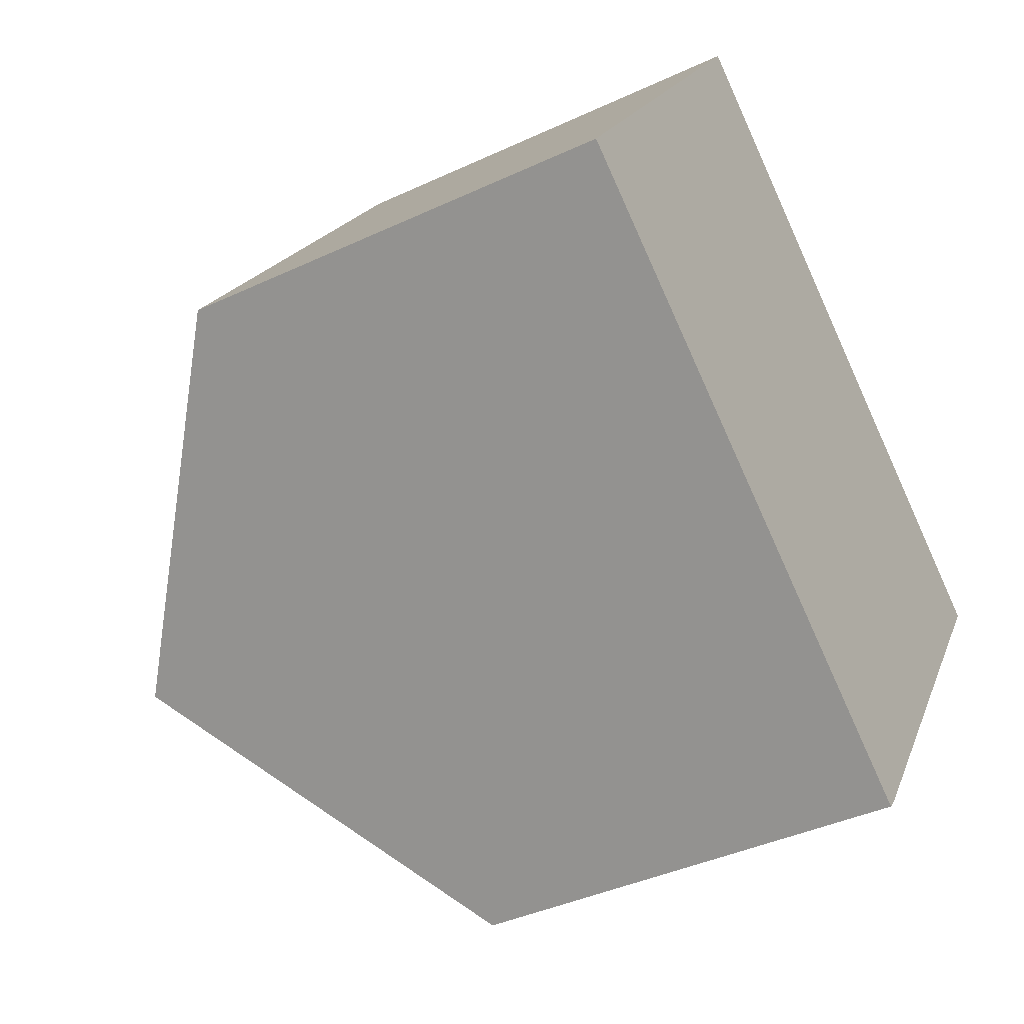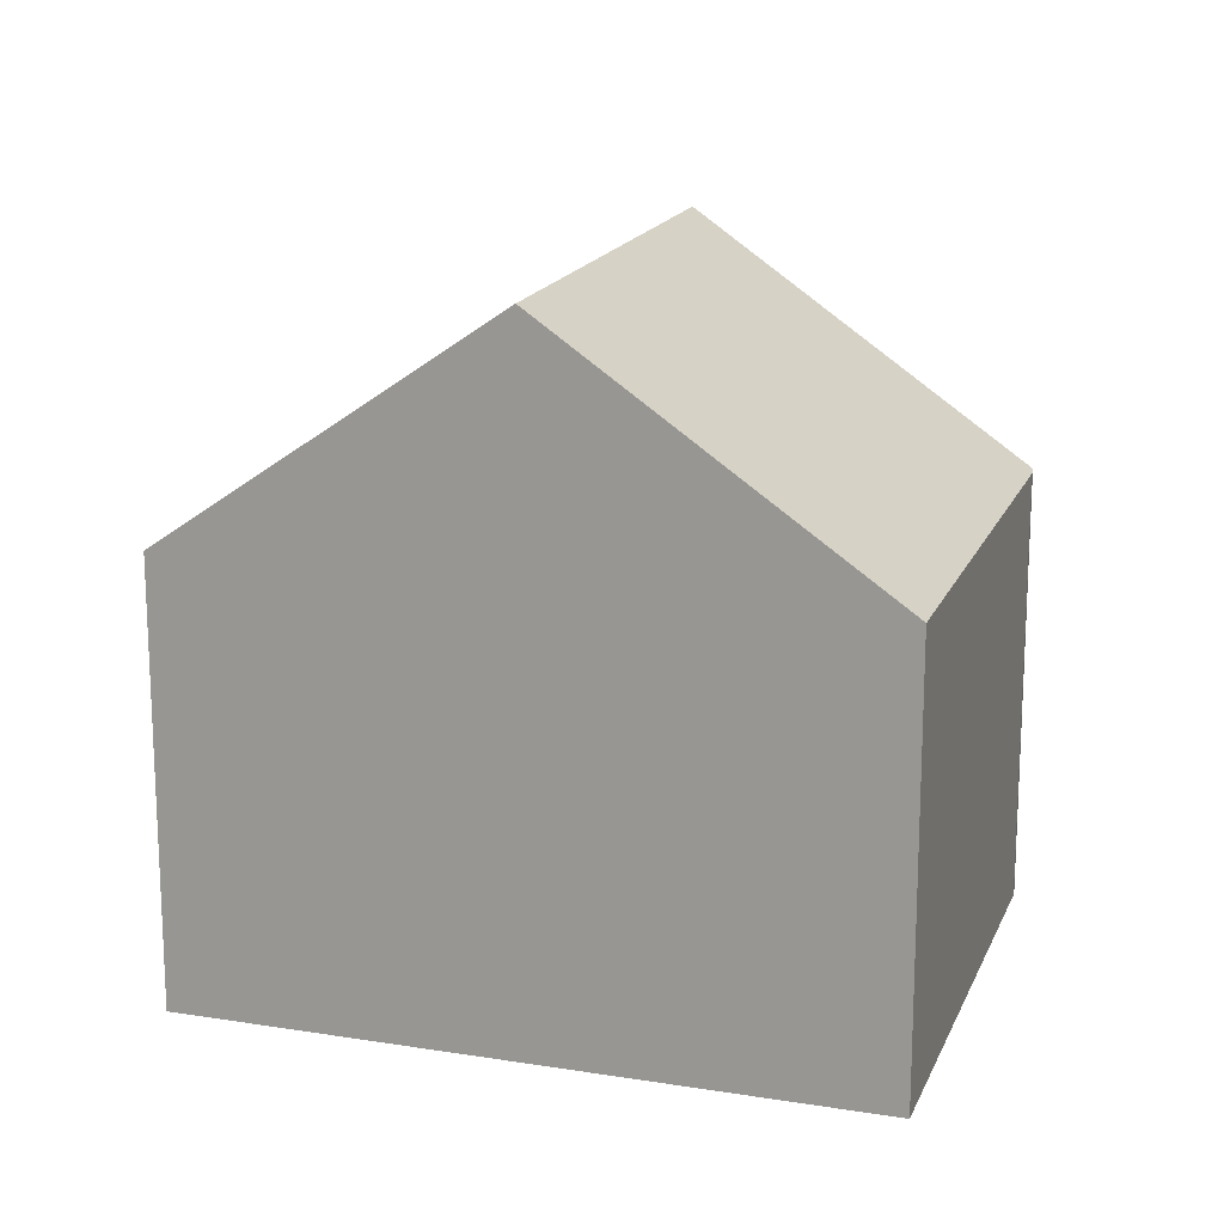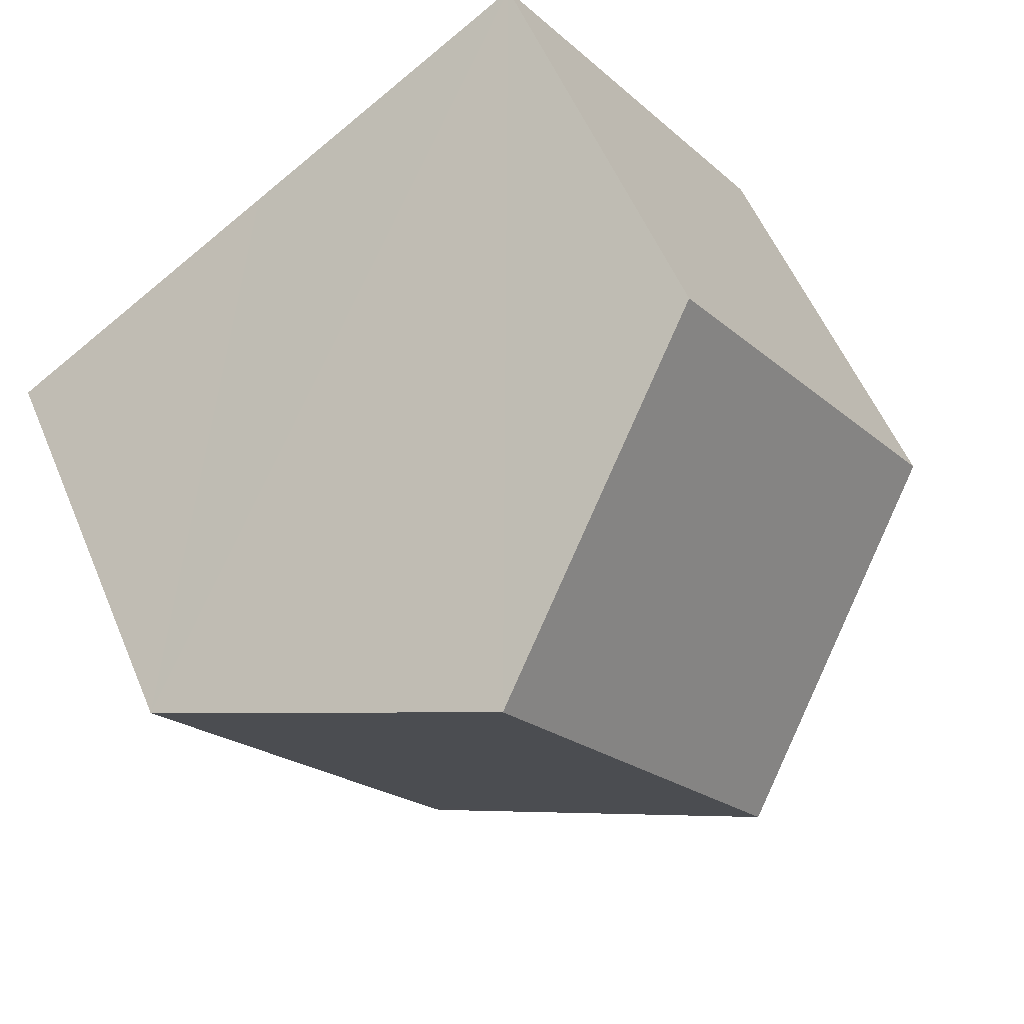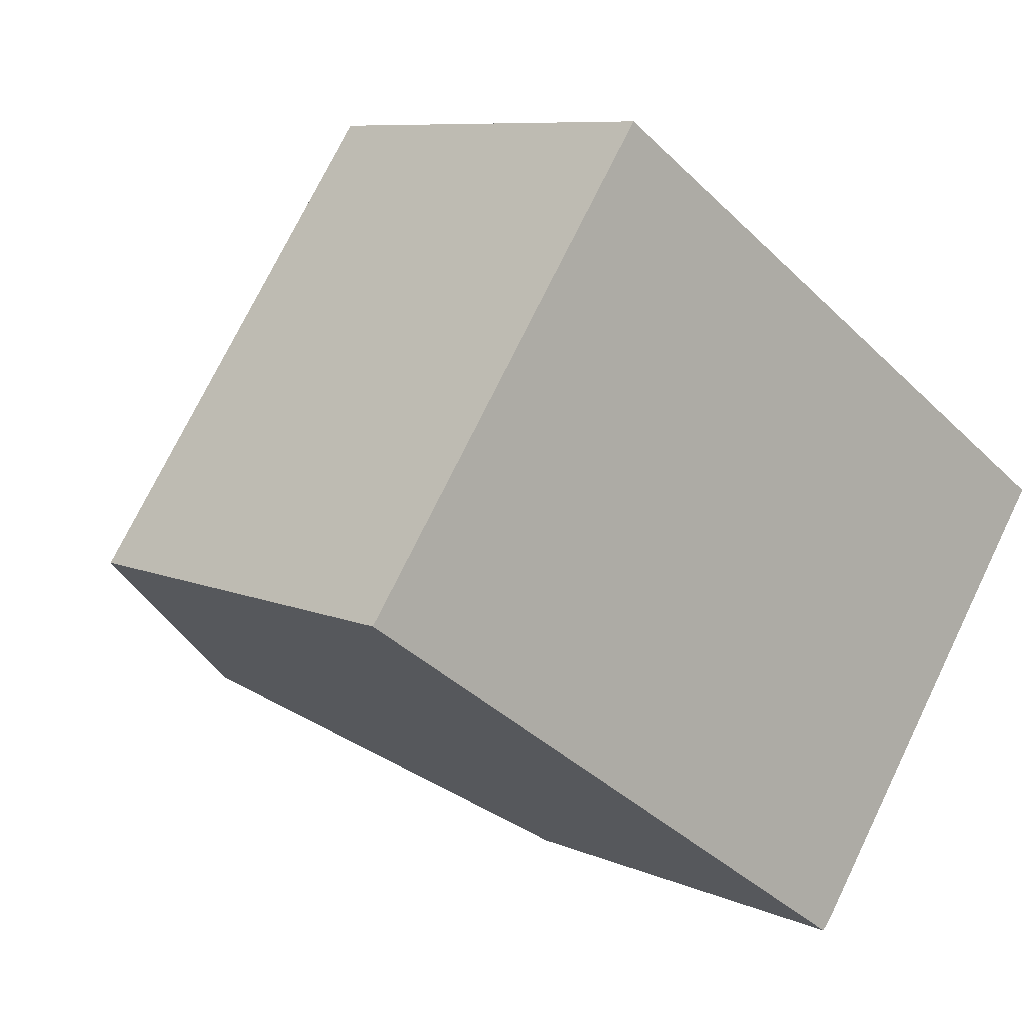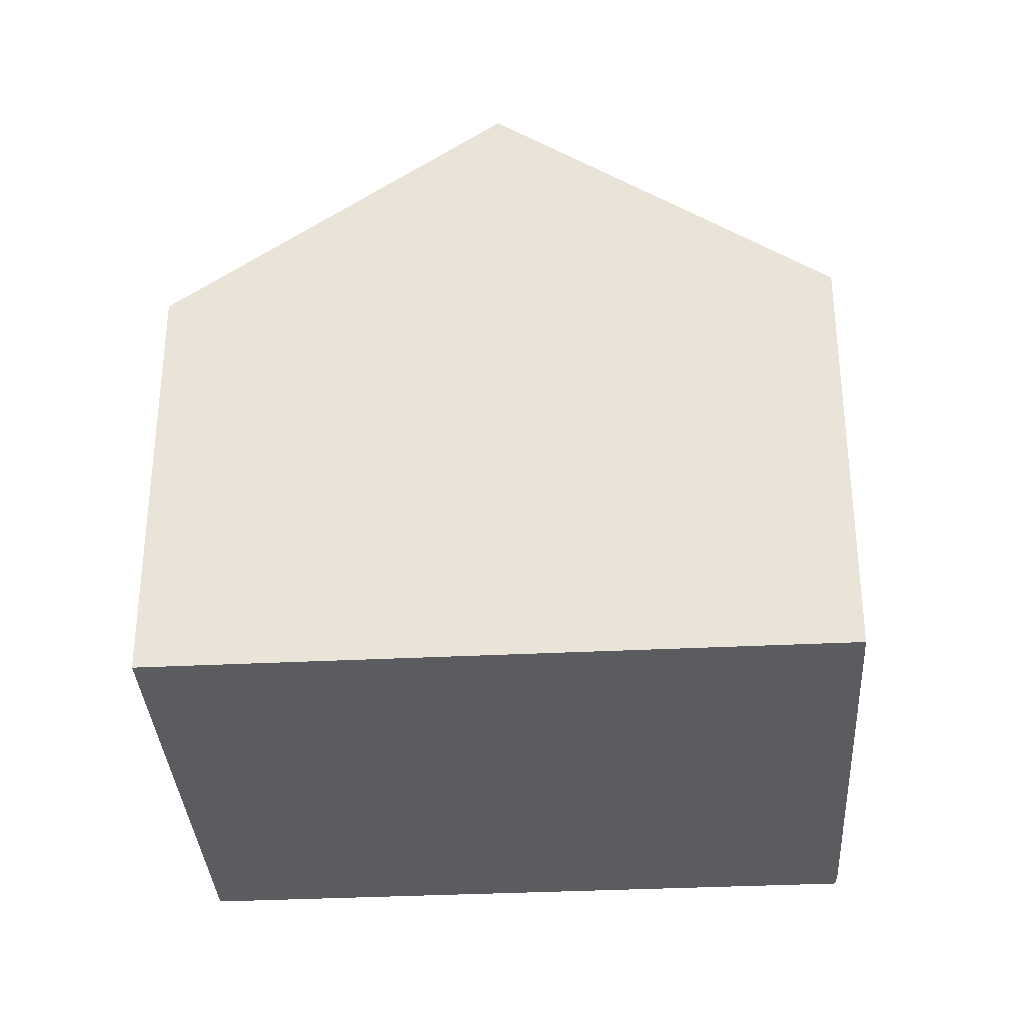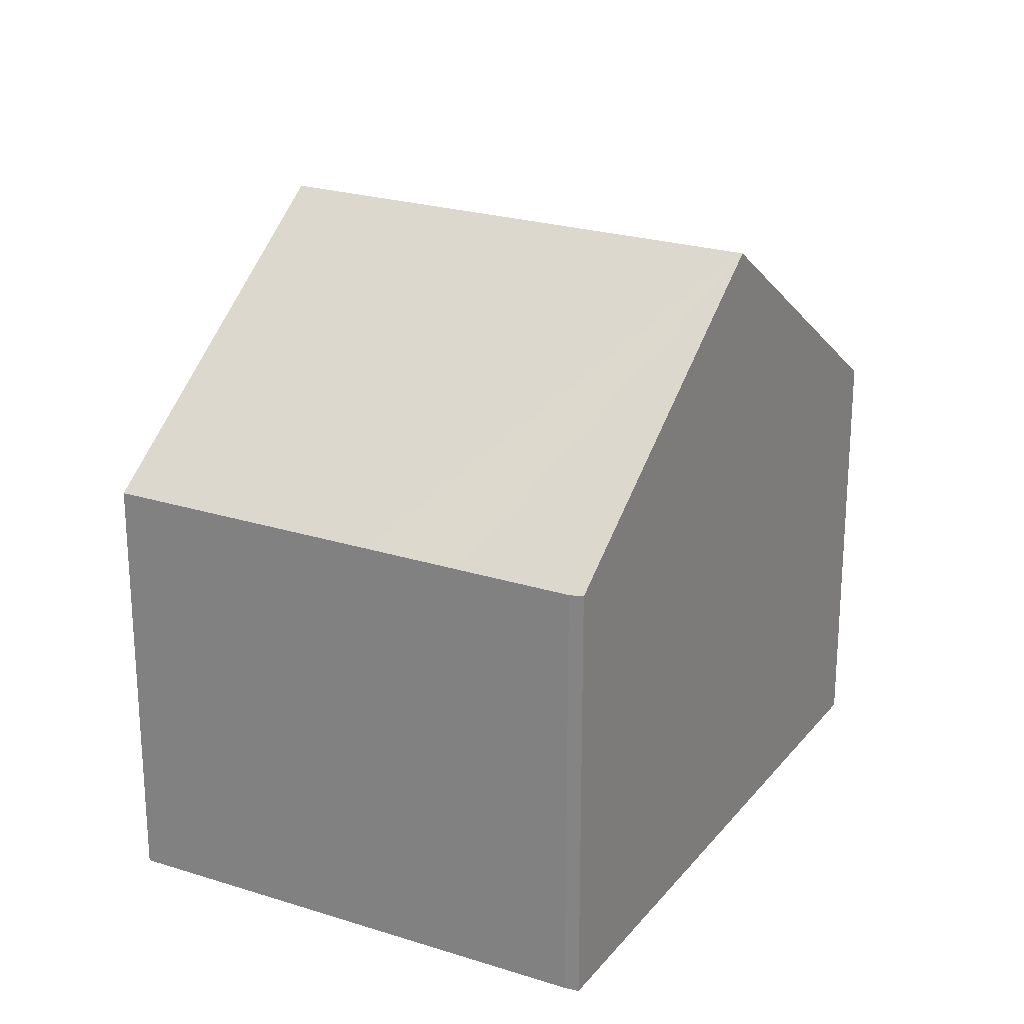
<metadata>
{"format":"obj","ext":"obj","renderer":"f3d","projection":"perspective","resolution":1024,"background":"white","views":[{"elev":-40.2,"azim":-60.1,"up":"+Z"},{"elev":17.0,"azim":52.1,"up":"+Y"},{"elev":55.7,"azim":157.4,"up":"+Z"},{"elev":8.2,"azim":-39.7,"up":"+Z"},{"elev":-33.9,"azim":38.1,"up":"+Y"},{"elev":23.6,"azim":152.8,"up":"+Y"}]}
</metadata>
<code>
v  10.45 6.472 -2.9
v  8.663 9.995 3.511
v  12.9 6.475 0.639
v  4.235 9.995 -2.874
v  9.606 6.47 -4.117
v  8.598 6.469 -5.573
v  8.454 6.487 -5.737
v  4.428 6.473 6.385
v  0 6.473 3.964e-16
v  8.454 3.513e-16 -5.737
v  8.598 3.412e-16 -5.573
v  12.9 -3.913e-17 0.639
v  10.45 1.776e-16 -2.9
v  9.606 2.521e-16 -4.117
v  4.235 1.76e-16 -2.874
v  0 0 0
v  4.428 -3.91e-16 6.385
v  8.663 -2.15e-16 3.511
g defaultobject
f 1 2 3
f 2 1 4
f 4 1 5
f 4 5 6
f 4 6 7
f 4 8 2
f 8 4 9
f 6 10 7
f 10 6 11
f 12 1 3
f 1 12 5
f 5 12 6
f 6 12 13
f 6 13 14
f 6 14 11
f 10 4 7
f 4 10 9
f 9 10 15
f 9 15 16
f 16 8 9
f 8 16 17
f 17 2 8
f 2 17 3
f 3 17 18
f 3 18 12
f 15 17 16
f 17 15 18
f 18 15 10
f 18 10 12
f 12 10 11
f 12 11 14
f 12 14 13

</code>
